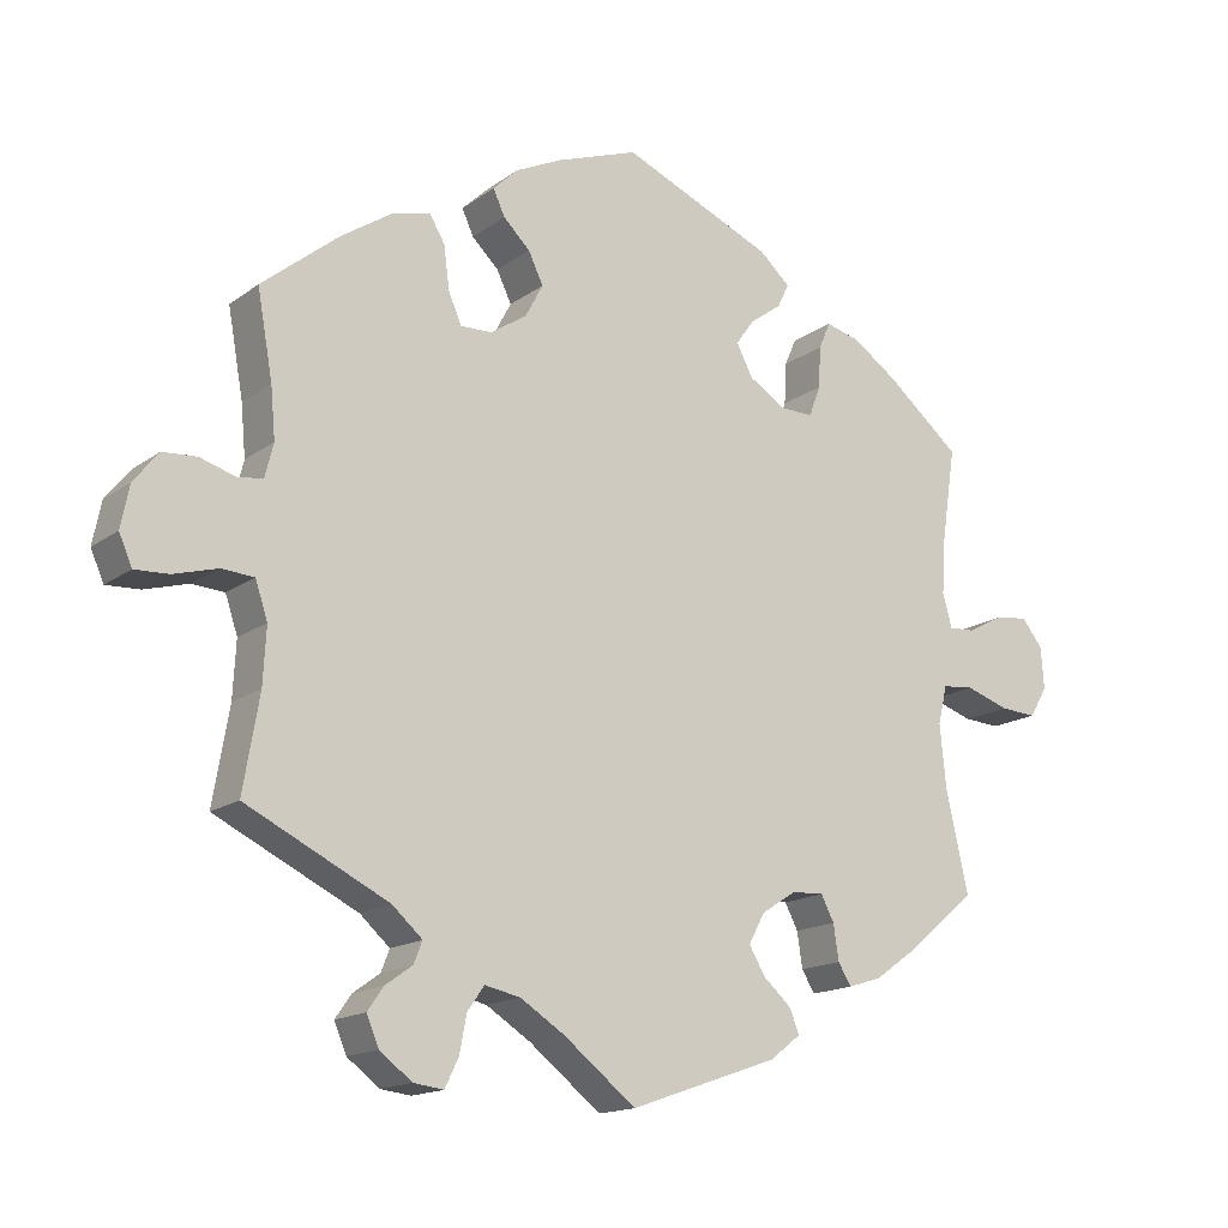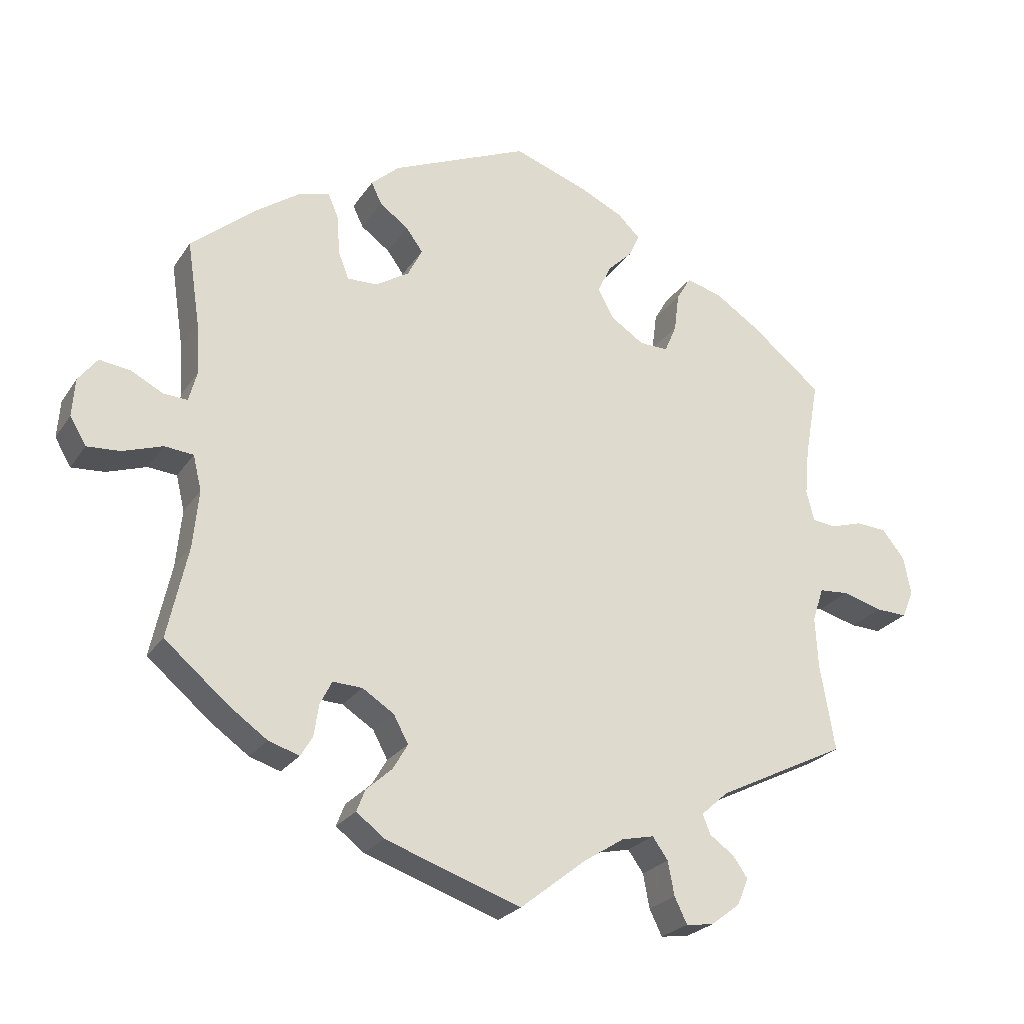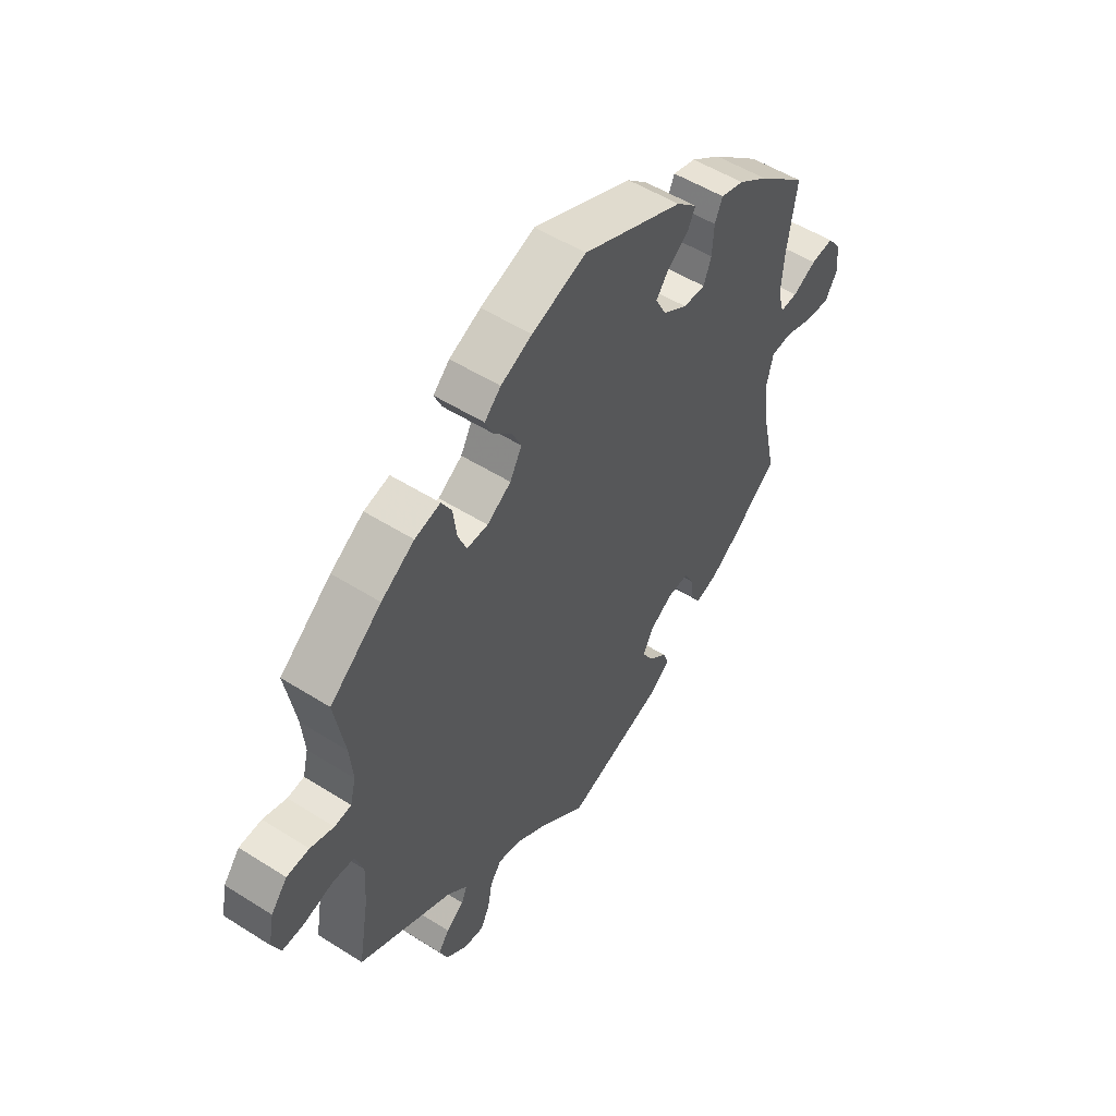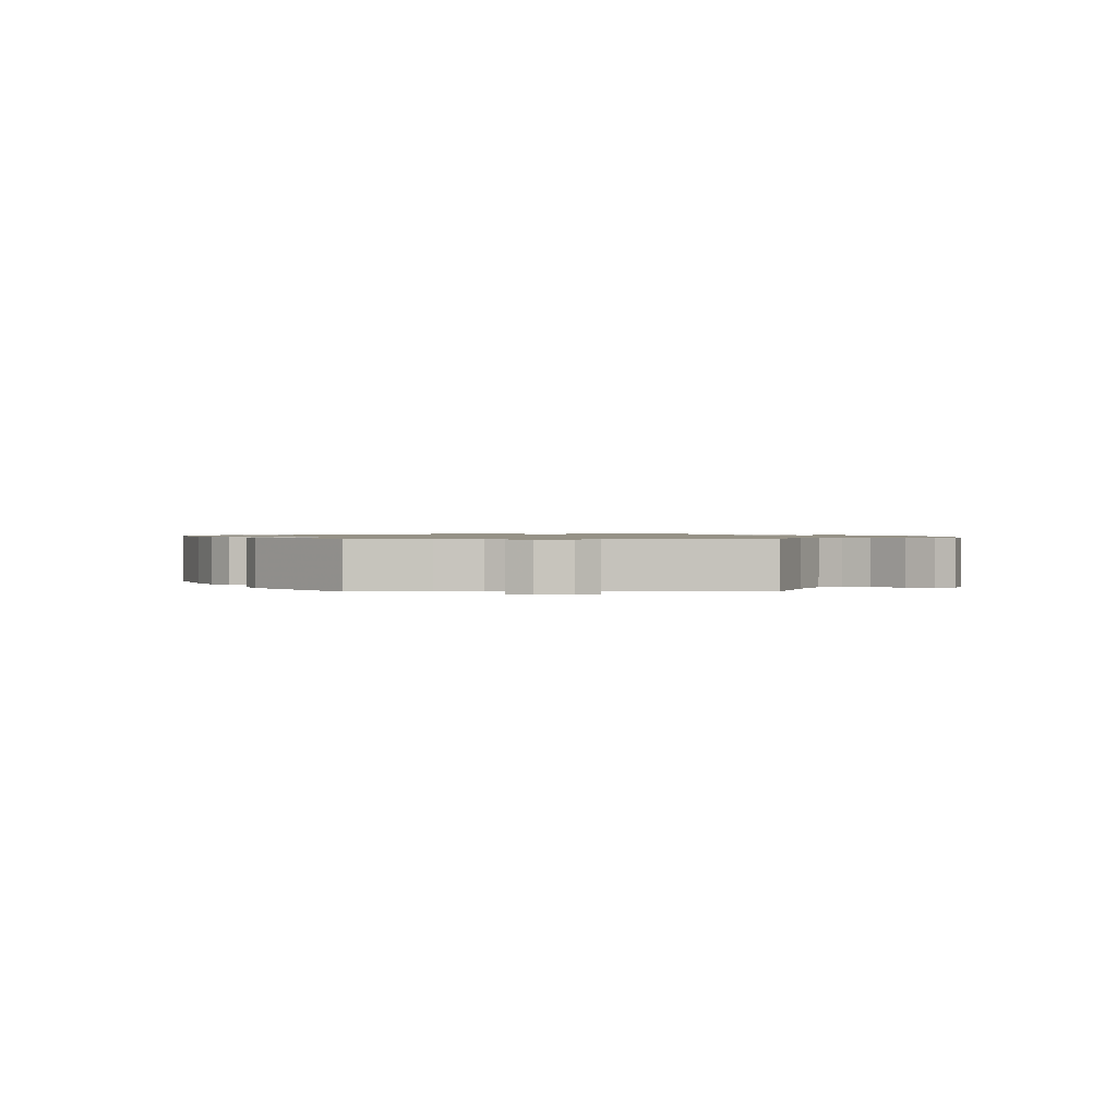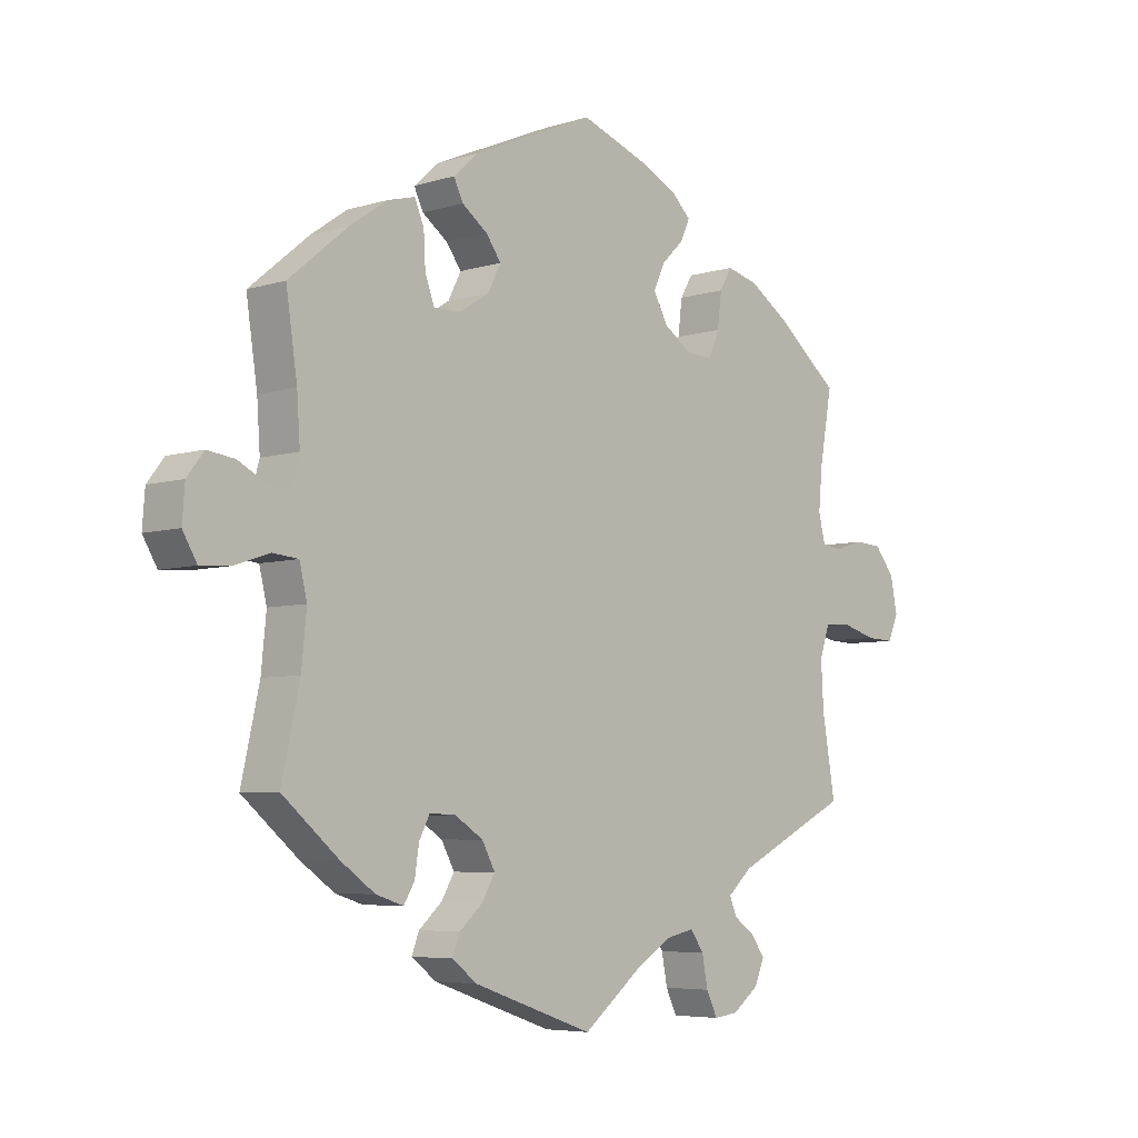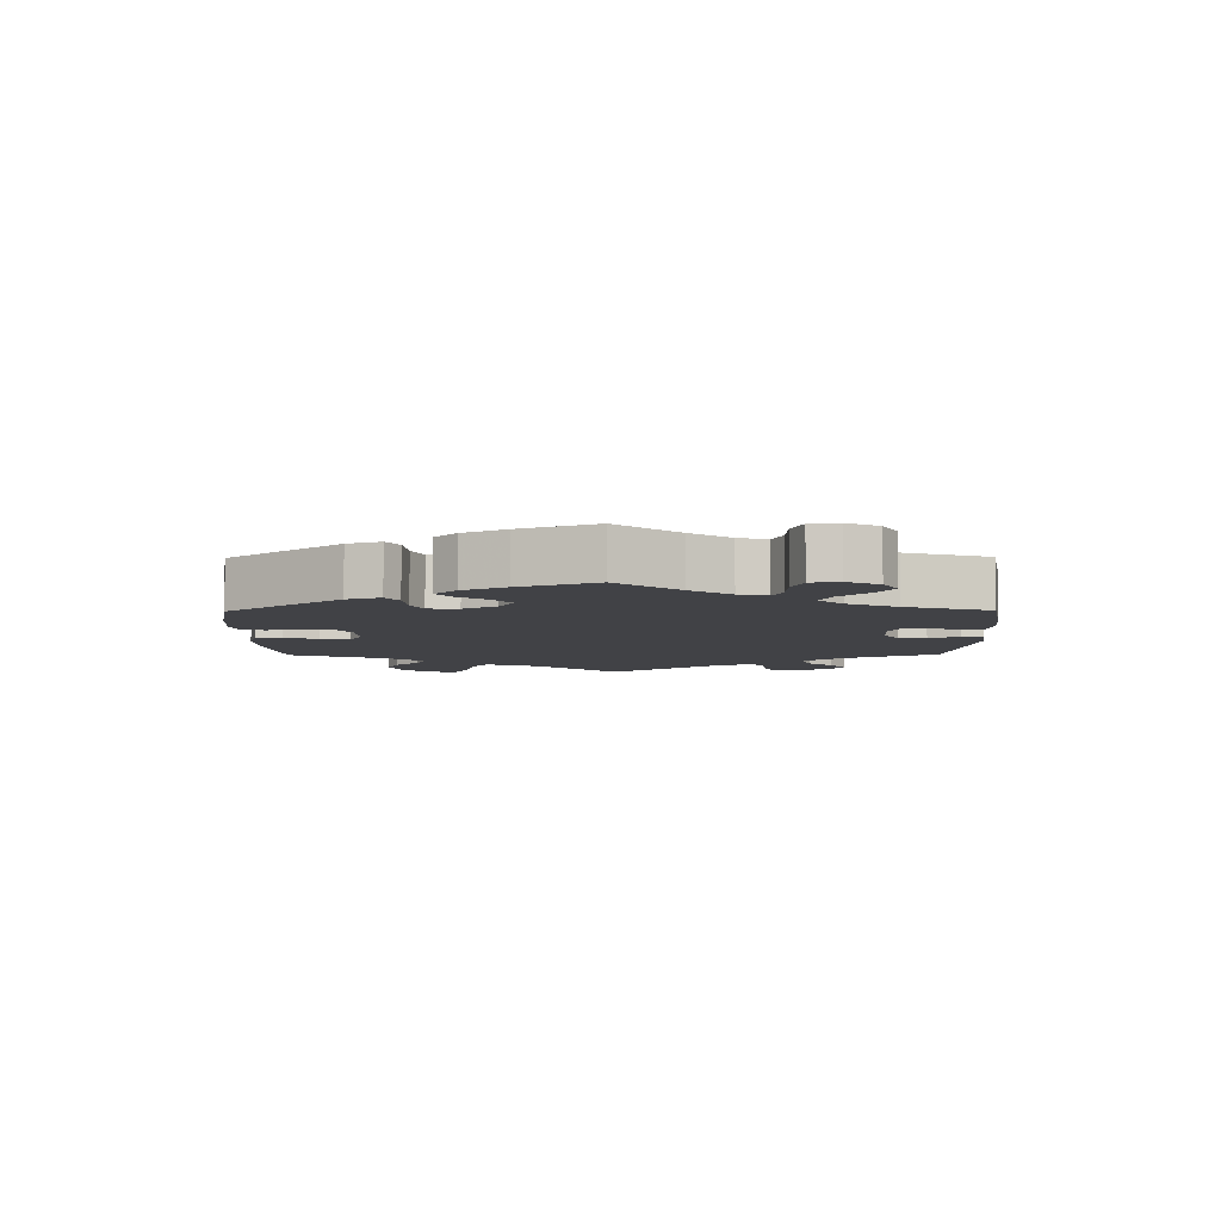
<metadata>
{"format":"obj","ext":"obj","renderer":"f3d","projection":"perspective","resolution":1024,"background":"white","views":[{"elev":-15.7,"azim":-34.4,"up":"+Z"},{"elev":-24.4,"azim":154.4,"up":"+Z"},{"elev":52.4,"azim":-55.7,"up":"+Z"},{"elev":1.0,"azim":-150.8,"up":"+Y"},{"elev":-5.7,"azim":133.3,"up":"+Z"},{"elev":-6.7,"azim":60.6,"up":"+Y"}]}
</metadata>
<code>
v 0.196 0.07 0.494
v 0.236 0.07 0.458
v 0.221 0.07 0.427
v 0.18 0.07 0.397
v 0.156 0.07 0.364
v 0.177 0.07 0.323
v 0.225 0.07 0.293
v 0.268 0.07 0.292
v 0.283 0.07 0.332
v 0.286 0.07 0.386
v 0.301 0.07 0.421
v 0.346 0.07 0.409
v 0.405 0.07 0.368
v 0.5 0.07 0.289
v 0.482 0.07 0.169
v 0.477 0.07 0.096
v 0.489 0.07 0.052
v 0.523 0.07 0.054
v 0.569 0.07 0.078
v 0.613 0.07 0.084
v 0.64 0.07 0.049
v 0.644 0.07 -0.005
v 0.621 0.07 -0.044
v 0.574 0.07 -0.041
v 0.517 0.07 -0.022
v 0.476 0.07 -0.026
v 0.464 0.07 -0.076
v 0.472 0.07 -0.157
v 0.501 0.07 -0.288
v 0.411 0.07 -0.364
v 0.356 0.07 -0.403
v 0.312 0.07 -0.417
v 0.295 0.07 -0.389
v 0.288 0.07 -0.343
v 0.271 0.07 -0.31
v 0.229 0.07 -0.312
v 0.184 0.07 -0.341
v 0.163 0.07 -0.38
v 0.184 0.07 -0.416
v 0.221 0.07 -0.449
v 0.233 0.07 -0.48
v 0.193 0.07 -0.511
v 0 0.07 -0.578
v -0.094 0.07 -0.504
v -0.152 0.07 -0.467
v -0.198 0.07 -0.457
v -0.22 0.07 -0.488
v -0.229 0.07 -0.536
v -0.247 0.07 -0.573
v -0.286 0.07 -0.568
v -0.328 0.07 -0.536
v -0.344 0.07 -0.498
v -0.323 0.07 -0.468
v -0.288 0.07 -0.443
v -0.277 0.07 -0.415
v -0.316 0.07 -0.38
v -0.501 0.07 -0.289
v -0.48 0.07 -0.166
v -0.476 0.07 -0.093
v -0.492 0.07 -0.045
v -0.534 0.07 -0.042
v -0.591 0.07 -0.058
v -0.635 0.07 -0.06
v -0.652 0.07 -0.021
v -0.641 0.07 0.034
v -0.609 0.07 0.074
v -0.565 0.07 0.077
v -0.519 0.07 0.063
v -0.486 0.07 0.067
v -0.475 0.07 0.111
v -0.481 0.07 0.177
v -0.501 0.07 0.289
v -0.4 0.07 0.371
v -0.335 0.07 0.414
v -0.285 0.07 0.427
v -0.265 0.07 0.393
v -0.258 0.07 0.338
v -0.241 0.07 0.298
v -0.2 0.07 0.299
v -0.153 0.07 0.33
v -0.13 0.07 0.373
v -0.149 0.07 0.413
v -0.184 0.07 0.447
v -0.199 0.07 0.48
v -0.167 0.07 0.511
v -0.106 0.07 0.54
v 0 0.07 0.578
v 0.196 0 0.494
v 0.236 0 0.458
v 0.221 0 0.427
v 0.18 0 0.397
v 0.156 0 0.364
v 0.177 0 0.323
v 0.225 0 0.293
v 0.268 0 0.292
v 0.283 0 0.332
v 0.286 0 0.386
v 0.301 0 0.421
v 0.346 0 0.409
v 0.405 0 0.368
v 0.5 0 0.289
v 0.482 0 0.169
v 0.477 0 0.096
v 0.489 0 0.052
v 0.523 0 0.054
v 0.569 0 0.078
v 0.613 0 0.084
v 0.64 0 0.049
v 0.644 0 -0.005
v 0.621 0 -0.044
v 0.574 0 -0.041
v 0.517 0 -0.022
v 0.476 0 -0.026
v 0.464 0 -0.076
v 0.472 0 -0.157
v 0.501 0 -0.288
v 0.411 0 -0.364
v 0.356 0 -0.403
v 0.312 0 -0.417
v 0.295 0 -0.389
v 0.288 0 -0.343
v 0.271 0 -0.31
v 0.229 0 -0.312
v 0.184 0 -0.341
v 0.163 0 -0.38
v 0.184 0 -0.416
v 0.221 0 -0.449
v 0.233 0 -0.48
v 0.193 0 -0.511
v 0 0 -0.578
v -0.094 0 -0.504
v -0.152 0 -0.467
v -0.198 0 -0.457
v -0.22 0 -0.488
v -0.229 0 -0.536
v -0.247 0 -0.573
v -0.286 0 -0.568
v -0.328 0 -0.536
v -0.344 0 -0.498
v -0.323 0 -0.468
v -0.288 0 -0.443
v -0.277 0 -0.415
v -0.316 0 -0.38
v -0.501 0 -0.289
v -0.48 0 -0.166
v -0.476 0 -0.093
v -0.492 0 -0.045
v -0.534 0 -0.042
v -0.591 0 -0.058
v -0.635 0 -0.06
v -0.652 0 -0.021
v -0.641 0 0.034
v -0.609 0 0.074
v -0.565 0 0.077
v -0.519 0 0.063
v -0.486 0 0.067
v -0.475 0 0.111
v -0.481 0 0.177
v -0.501 0 0.289
v -0.4 0 0.371
v -0.335 0 0.414
v -0.285 0 0.427
v -0.265 0 0.393
v -0.258 0 0.338
v -0.241 0 0.298
v -0.2 0 0.299
v -0.153 0 0.33
v -0.13 0 0.373
v -0.149 0 0.413
v -0.184 0 0.447
v -0.199 0 0.48
v -0.167 0 0.511
v -0.106 0 0.54
v 0 0 0.578
f 82 83 84 85
f 81 82 85 86
f 74 75 76 77
f 74 77 78
f 71 72 73 74
f 70 71 74 78
f 69 70 78 79
f 65 66 67 68
f 65 68 69
f 64 65 69
f 61 62 63 64
f 60 61 64 69
f 59 60 69 79
f 56 57 58
f 55 56 58 59
f 51 52 53 54
f 49 50 51 54
f 47 48 49 54
f 46 47 54 55
f 45 46 55 59
f 41 42 43 44
f 39 40 41 44
f 38 39 44 45
f 37 38 45 59
f 31 32 33 34
f 31 34 35
f 28 29 30 31
f 27 28 31 35
f 26 27 35 36
f 22 23 24 25
f 22 25 26
f 21 22 26
f 18 19 20 21
f 17 18 21 26
f 16 17 26 36
f 12 13 14 15
f 9 10 11 12
f 8 9 12 15
f 7 8 15 16
f 1 2 3 4
f 1 4 5
f 81 86 87 1
f 37 59 79 80
f 6 7 16 36
f 5 6 36 37
f 80 81 1 5
f 5 37 80
f 172 171 170 169
f 173 172 169 168
f 164 163 162 161
f 165 164 161
f 161 160 159 158
f 165 161 158 157
f 166 165 157 156
f 155 154 153 152
f 156 155 152
f 156 152 151
f 151 150 149 148
f 156 151 148 147
f 166 156 147 146
f 145 144 143
f 146 145 143 142
f 141 140 139 138
f 141 138 137 136
f 141 136 135 134
f 142 141 134 133
f 146 142 133 132
f 131 130 129 128
f 131 128 127 126
f 132 131 126 125
f 146 132 125 124
f 121 120 119 118
f 122 121 118
f 118 117 116 115
f 122 118 115 114
f 123 122 114 113
f 112 111 110 109
f 113 112 109
f 113 109 108
f 108 107 106 105
f 113 108 105 104
f 123 113 104 103
f 102 101 100 99
f 99 98 97 96
f 102 99 96 95
f 103 102 95 94
f 91 90 89 88
f 92 91 88
f 88 174 173 168
f 167 166 146 124
f 123 103 94 93
f 124 123 93 92
f 92 88 168 167
f 167 124 92
f 1 88 89 2
f 2 89 90 3
f 3 90 91 4
f 4 91 92 5
f 5 92 93 6
f 6 93 94 7
f 7 94 95 8
f 8 95 96 9
f 9 96 97 10
f 10 97 98 11
f 11 98 99 12
f 12 99 100 13
f 13 100 101 14
f 14 101 102 15
f 15 102 103 16
f 16 103 104 17
f 17 104 105 18
f 18 105 106 19
f 19 106 107 20
f 20 107 108 21
f 21 108 109 22
f 22 109 110 23
f 23 110 111 24
f 24 111 112 25
f 25 112 113 26
f 26 113 114 27
f 27 114 115 28
f 28 115 116 29
f 29 116 117 30
f 30 117 118 31
f 31 118 119 32
f 32 119 120 33
f 33 120 121 34
f 34 121 122 35
f 35 122 123 36
f 36 123 124 37
f 37 124 125 38
f 38 125 126 39
f 39 126 127 40
f 40 127 128 41
f 41 128 129 42
f 42 129 130 43
f 43 130 131 44
f 44 131 132 45
f 45 132 133 46
f 46 133 134 47
f 47 134 135 48
f 48 135 136 49
f 49 136 137 50
f 50 137 138 51
f 51 138 139 52
f 52 139 140 53
f 53 140 141 54
f 54 141 142 55
f 55 142 143 56
f 56 143 144 57
f 57 144 145 58
f 58 145 146 59
f 59 146 147 60
f 60 147 148 61
f 61 148 149 62
f 62 149 150 63
f 63 150 151 64
f 64 151 152 65
f 65 152 153 66
f 66 153 154 67
f 67 154 155 68
f 68 155 156 69
f 69 156 157 70
f 70 157 158 71
f 71 158 159 72
f 72 159 160 73
f 73 160 161 74
f 74 161 162 75
f 75 162 163 76
f 76 163 164 77
f 77 164 165 78
f 78 165 166 79
f 79 166 167 80
f 80 167 168 81
f 81 168 169 82
f 82 169 170 83
f 83 170 171 84
f 84 171 172 85
f 85 172 173 86
f 86 173 174 87
f 87 174 88 1

</code>
